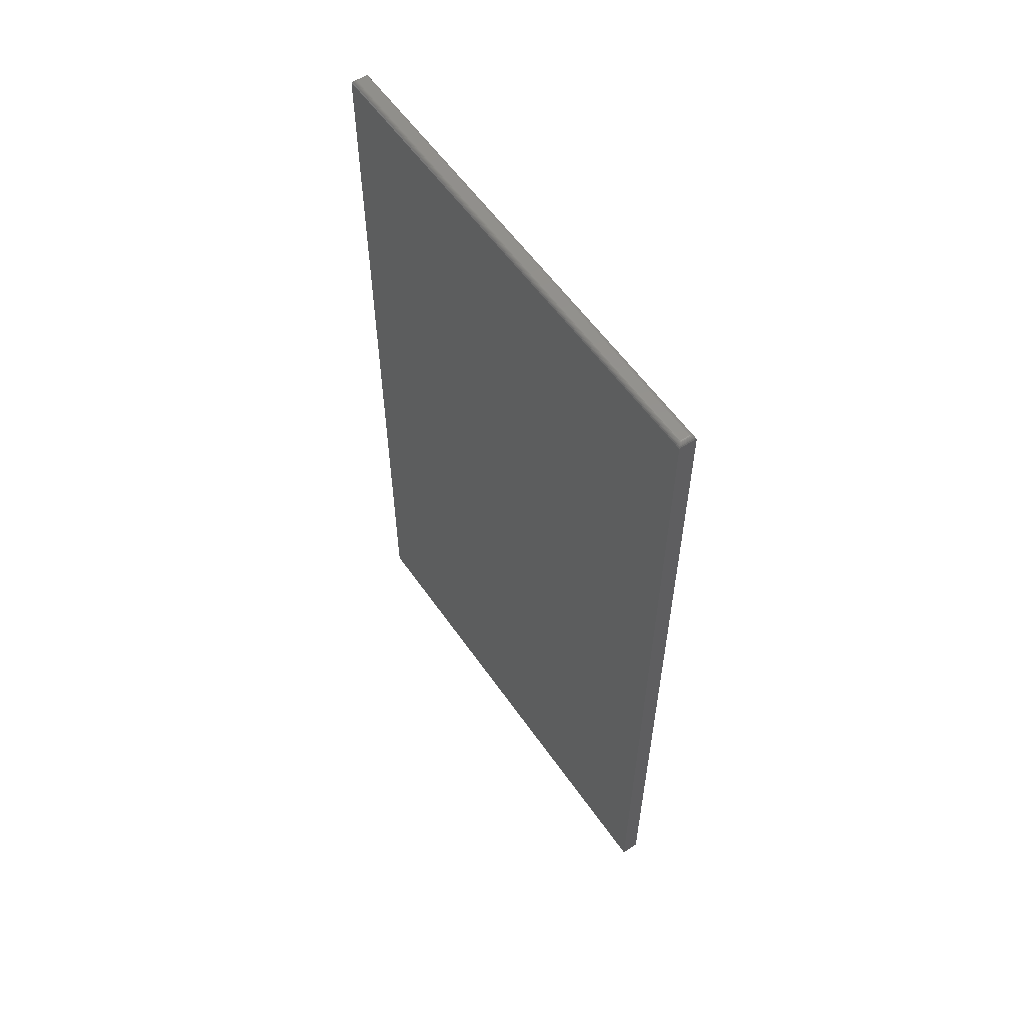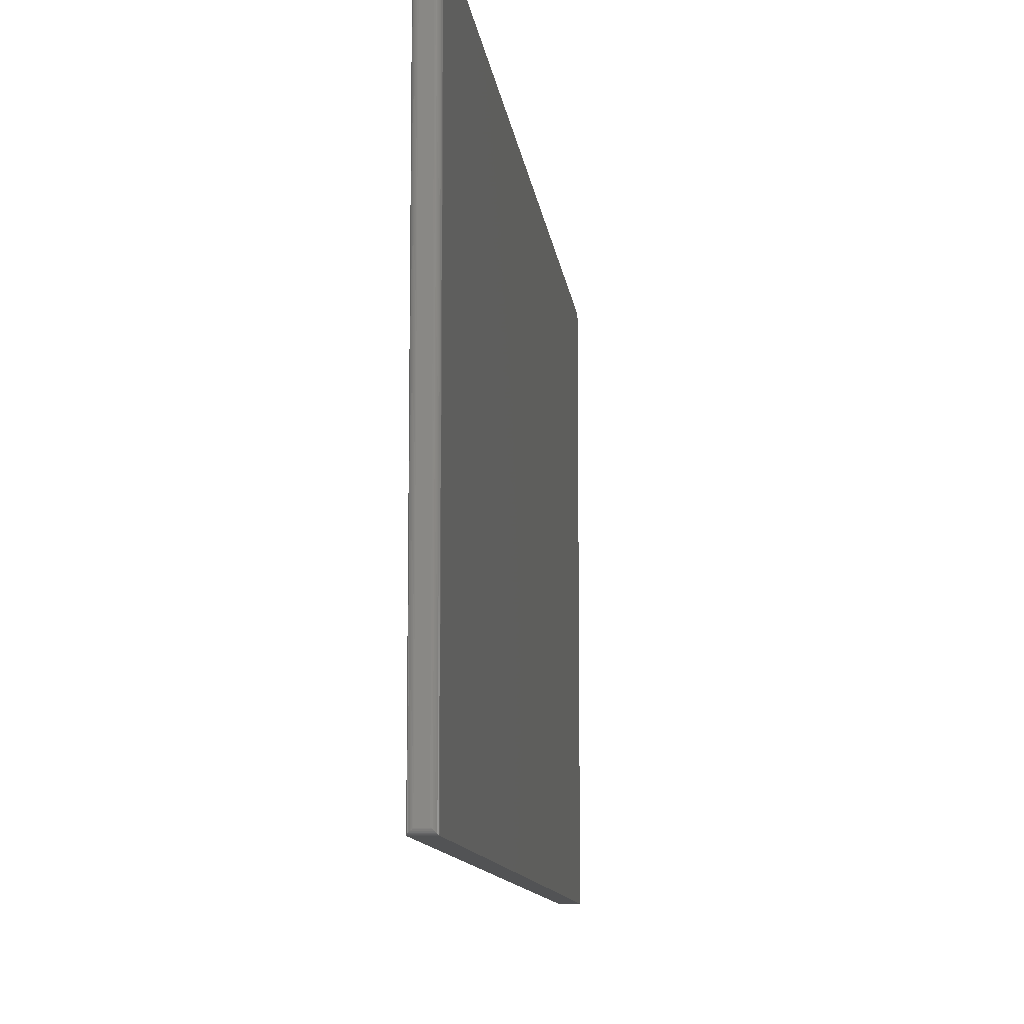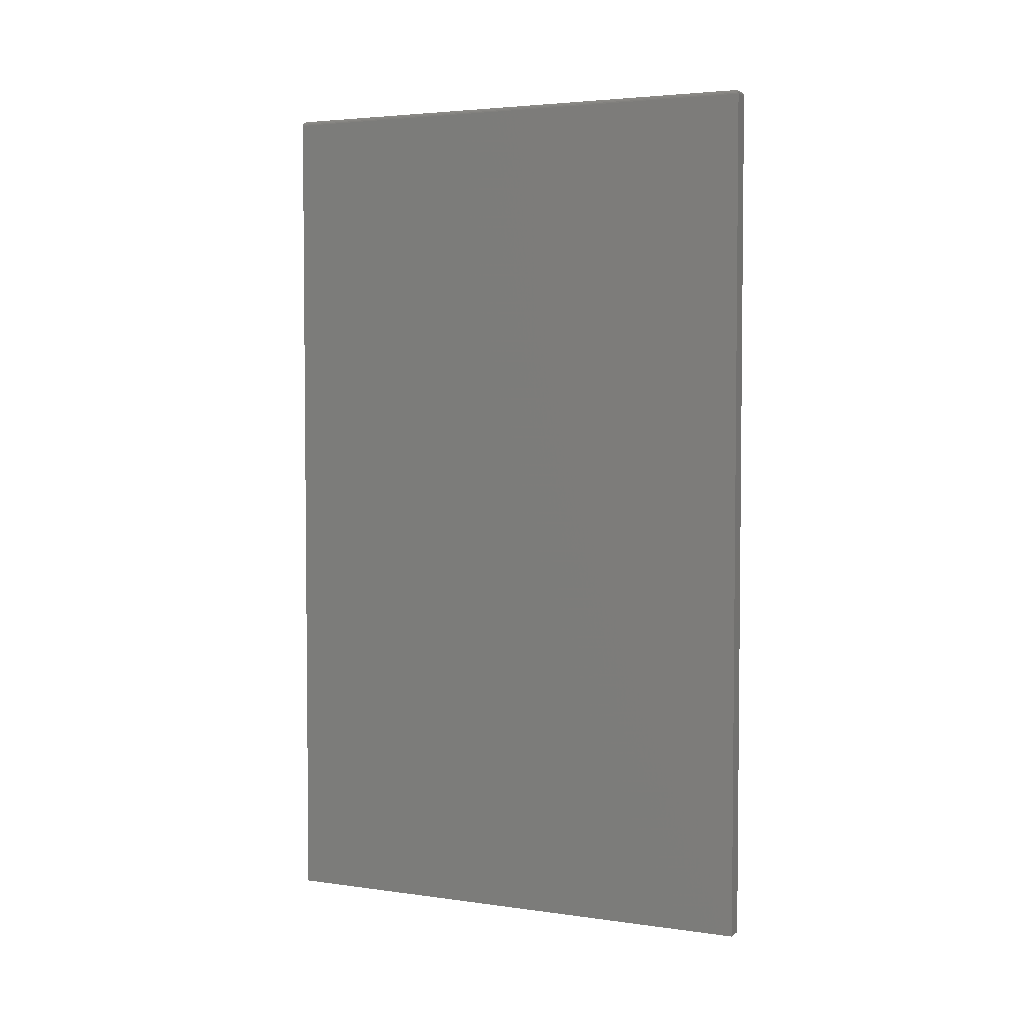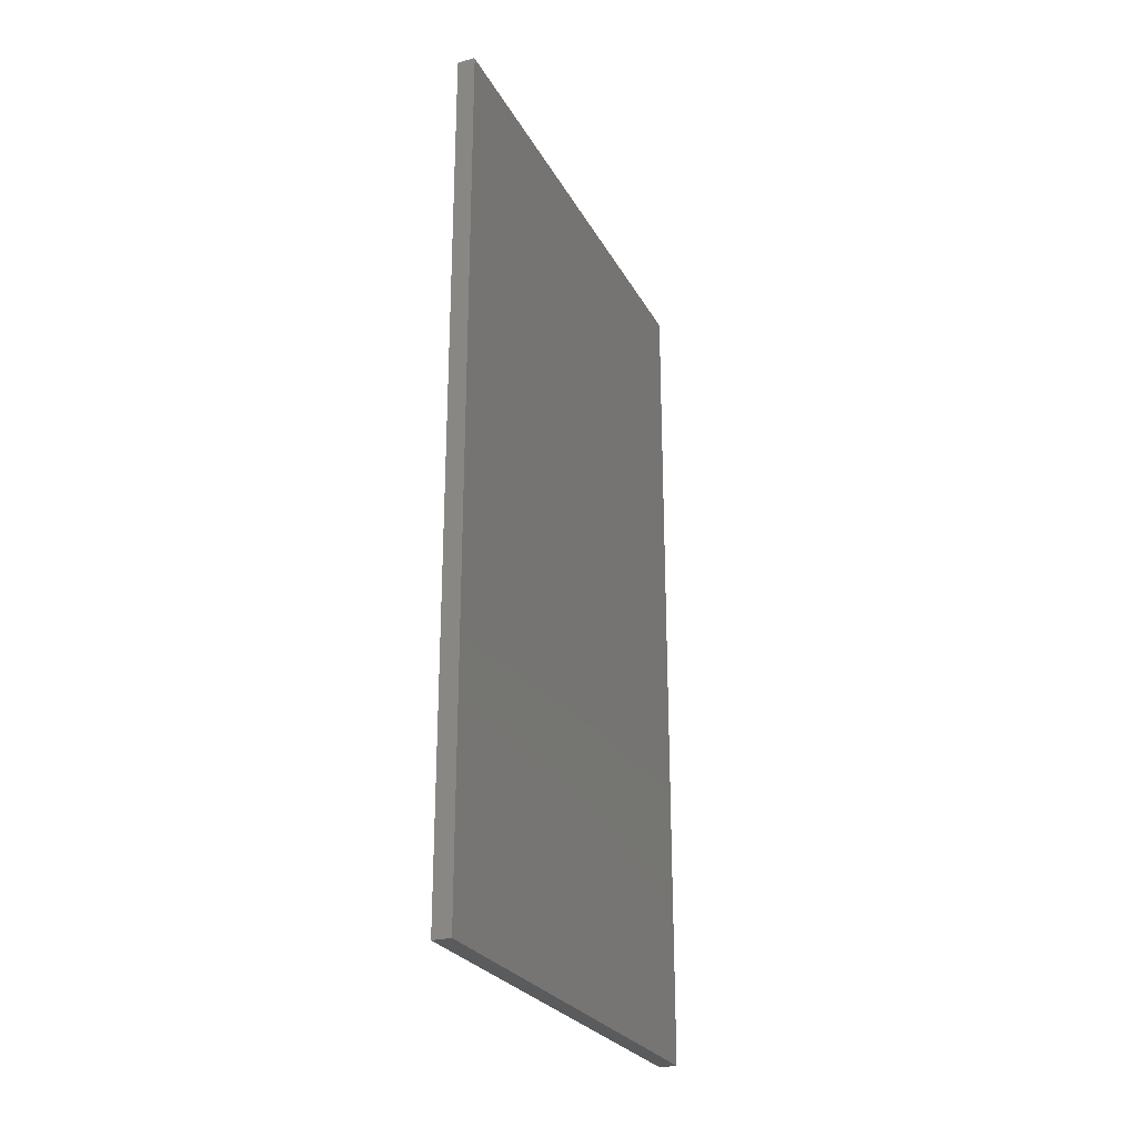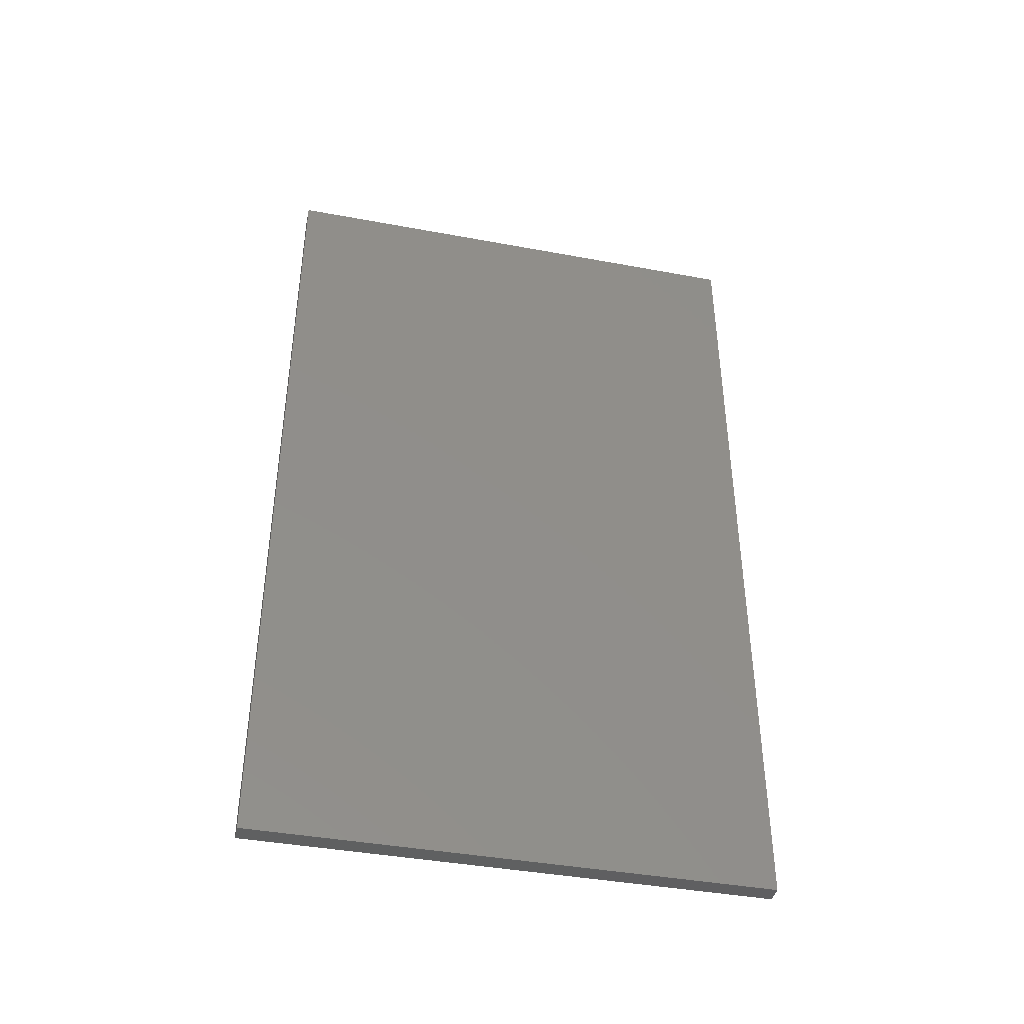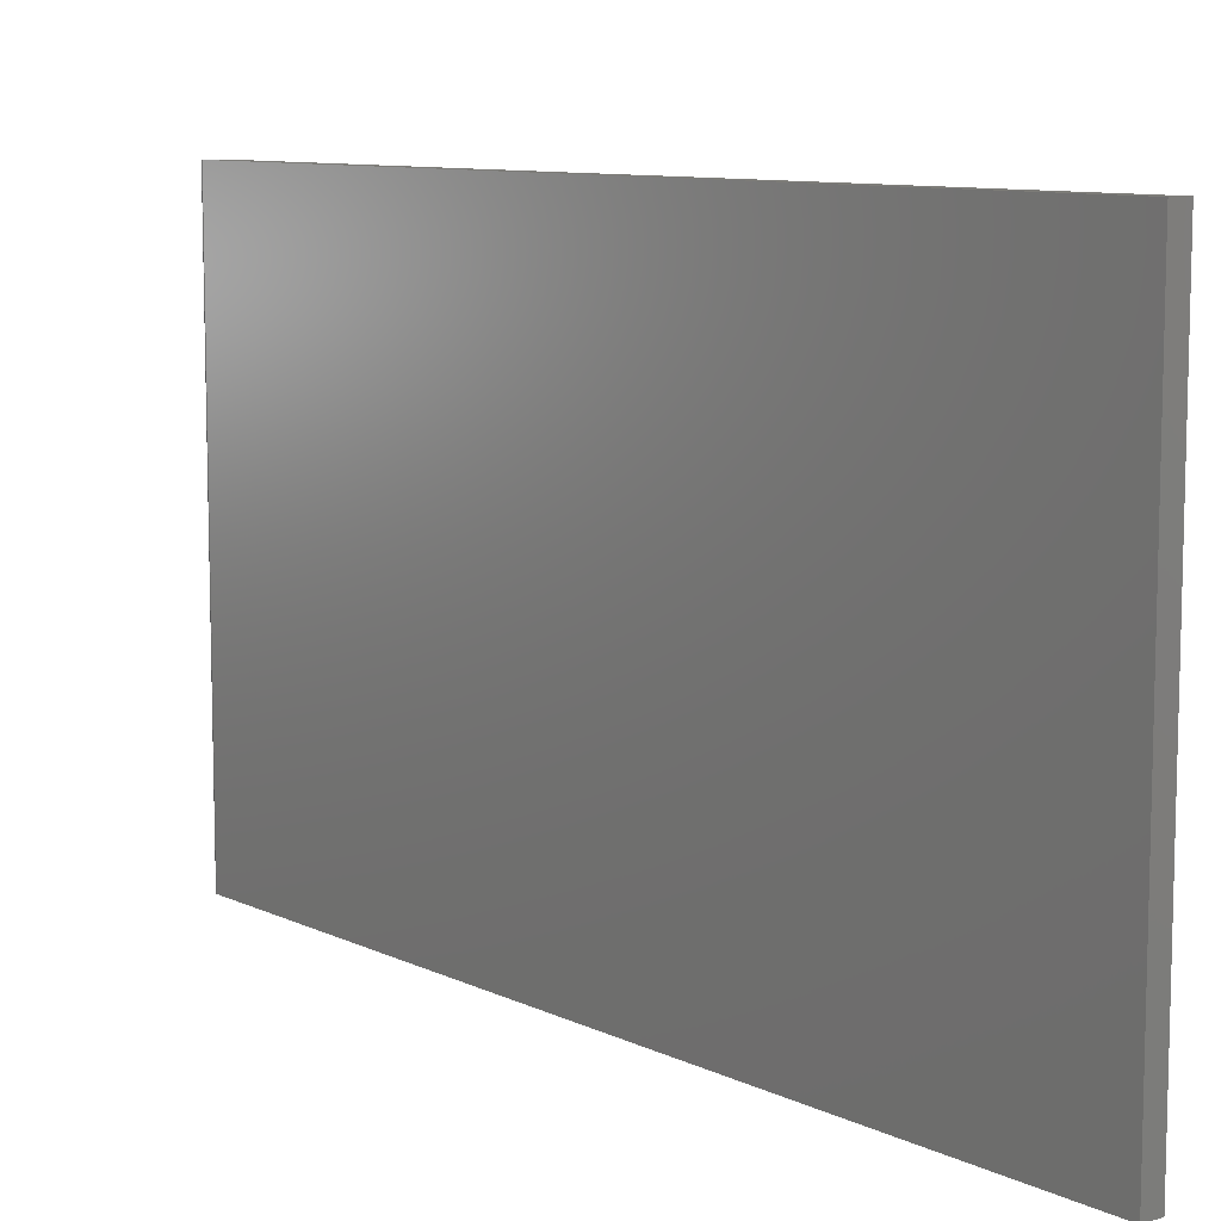
<metadata>
{"format":"stl","ext":"stl","renderer":"f3d","projection":"perspective","resolution":1024,"background":"white","views":[{"elev":57.2,"azim":145.6,"up":"+Z"},{"elev":-10.5,"azim":6.4,"up":"+Y"},{"elev":3.7,"azim":115.0,"up":"+Z"},{"elev":-25.8,"azim":-157.3,"up":"+Z"},{"elev":-41.1,"azim":-102.7,"up":"+Z"},{"elev":9.3,"azim":141.1,"up":"+Y"}]}
</metadata>
<code>
# stl→obj: 40 verts, 76 faces
v 0.03125 -0.4453 -0.75
v 0.03125 0.4389 -0.75
v 0.03125 -0.4453 0.7422
v 0.03125 0.4389 0.7422
v 0 -0.4453 -0.75
v -1.657e-16 -0.4453 0.7422
v 6.011e-33 0.4389 -0.75
v -1.657e-16 0.4389 0.7422
v 0.02344 0.4311 0.75
v 0.007812 0.4311 0.75
v 0.02344 -0.4375 0.75
v 0.007812 -0.4375 0.75
v 0.006571 0.4323 0.7499
v 0.006567 -0.4387 0.7499
v 0.0003152 0.4386 0.7444
v 0.001405 -0.4439 0.7467
v 0.001405 0.4375 0.7467
v 0.00221 -0.4431 0.7476
v 0.00221 0.4367 0.7476
v 0.003156 -0.4422 0.7485
v 0.003156 0.4357 0.7485
v 0.004218 -0.4411 0.7491
v 0.004218 0.4347 0.7491
v 0.005364 -0.4399 0.7496
v 0.005364 0.4335 0.7496
v 0.0003152 -0.445 0.7444
v 0.02468 -0.4387 0.7499
v 0.02984 -0.4439 0.7467
v 0.02904 -0.4431 0.7476
v 0.02809 -0.4422 0.7485
v 0.02703 -0.4411 0.7491
v 0.02589 -0.4399 0.7496
v 0.03093 -0.445 0.7444
v 0.02468 0.4323 0.7499
v 0.02589 0.4335 0.7496
v 0.02703 0.4347 0.7491
v 0.02809 0.4357 0.7485
v 0.02904 0.4367 0.7476
v 0.02984 0.4375 0.7467
v 0.03093 0.4386 0.7444
f 1 2 3
f 3 2 4
f 5 6 7
f 7 6 8
f 3 6 1
f 1 6 5
f 9 10 11
f 11 10 12
f 2 7 4
f 4 7 8
f 12 13 14
f 12 10 13
f 15 16 17
f 16 18 17
f 17 18 19
f 18 20 19
f 19 20 21
f 20 22 21
f 21 22 23
f 22 24 23
f 23 24 25
f 24 14 25
f 25 14 13
f 8 6 15
f 15 6 26
f 15 26 16
f 11 14 27
f 11 12 14
f 26 28 16
f 28 29 16
f 16 29 18
f 29 30 18
f 18 30 20
f 30 31 20
f 20 31 22
f 31 32 22
f 22 32 24
f 32 27 24
f 24 27 14
f 6 3 26
f 26 3 33
f 26 33 28
f 9 27 34
f 9 11 27
f 27 32 34
f 34 32 35
f 32 31 35
f 35 31 36
f 31 30 36
f 36 30 37
f 30 29 37
f 37 29 38
f 29 28 38
f 38 28 39
f 28 33 39
f 3 4 33
f 33 4 40
f 33 40 39
f 10 34 13
f 10 9 34
f 34 35 13
f 13 35 25
f 35 36 25
f 25 36 23
f 36 37 23
f 23 37 21
f 37 38 21
f 21 38 19
f 38 39 19
f 19 39 17
f 39 40 17
f 4 8 40
f 40 8 15
f 40 15 17
f 1 5 2
f 2 5 7

</code>
